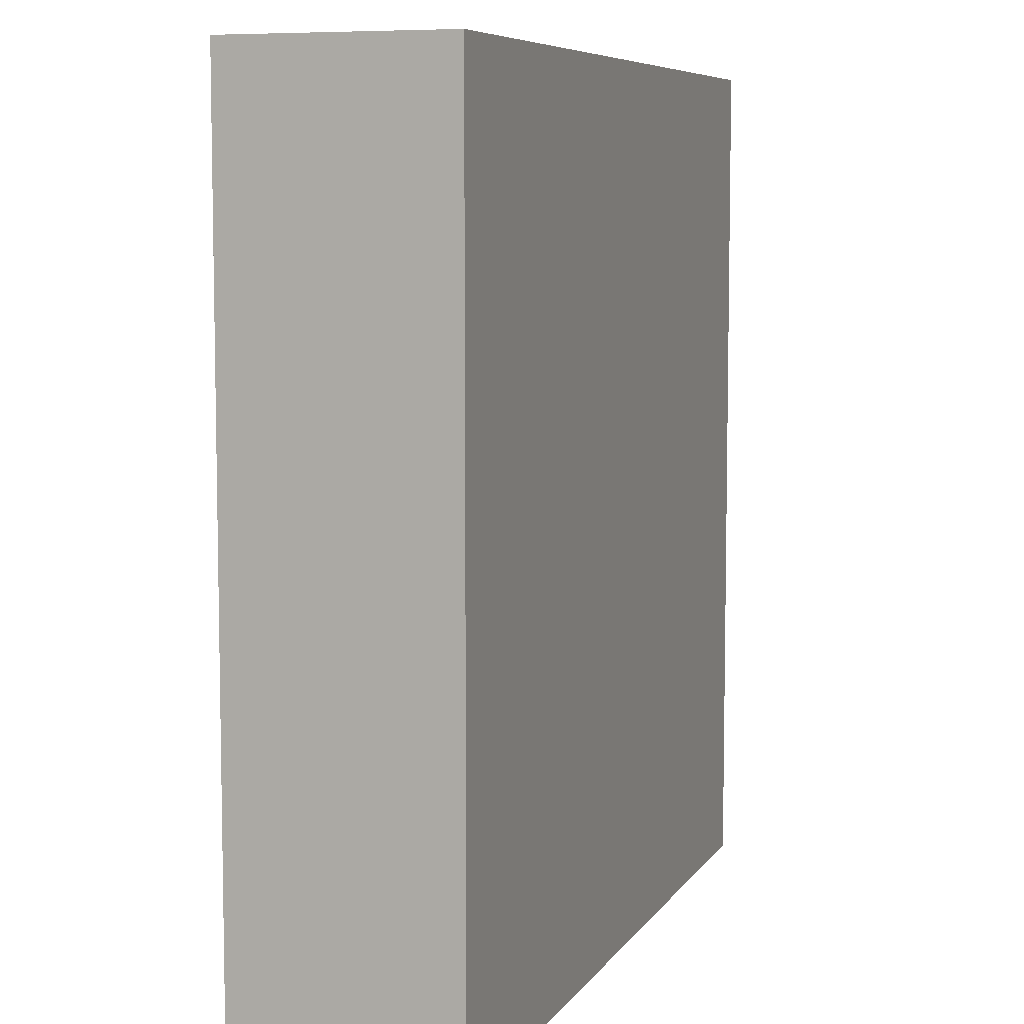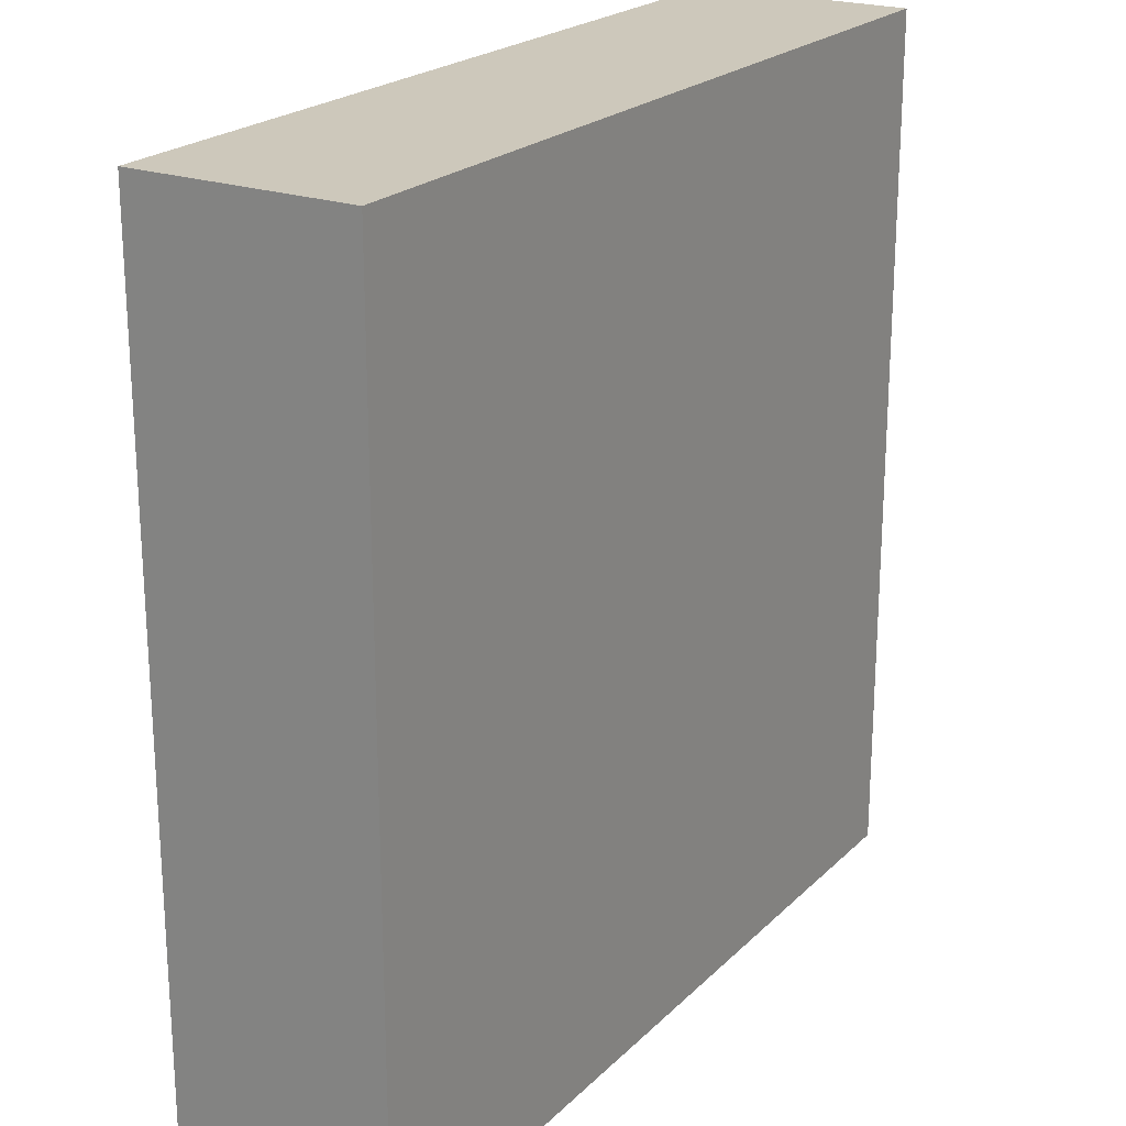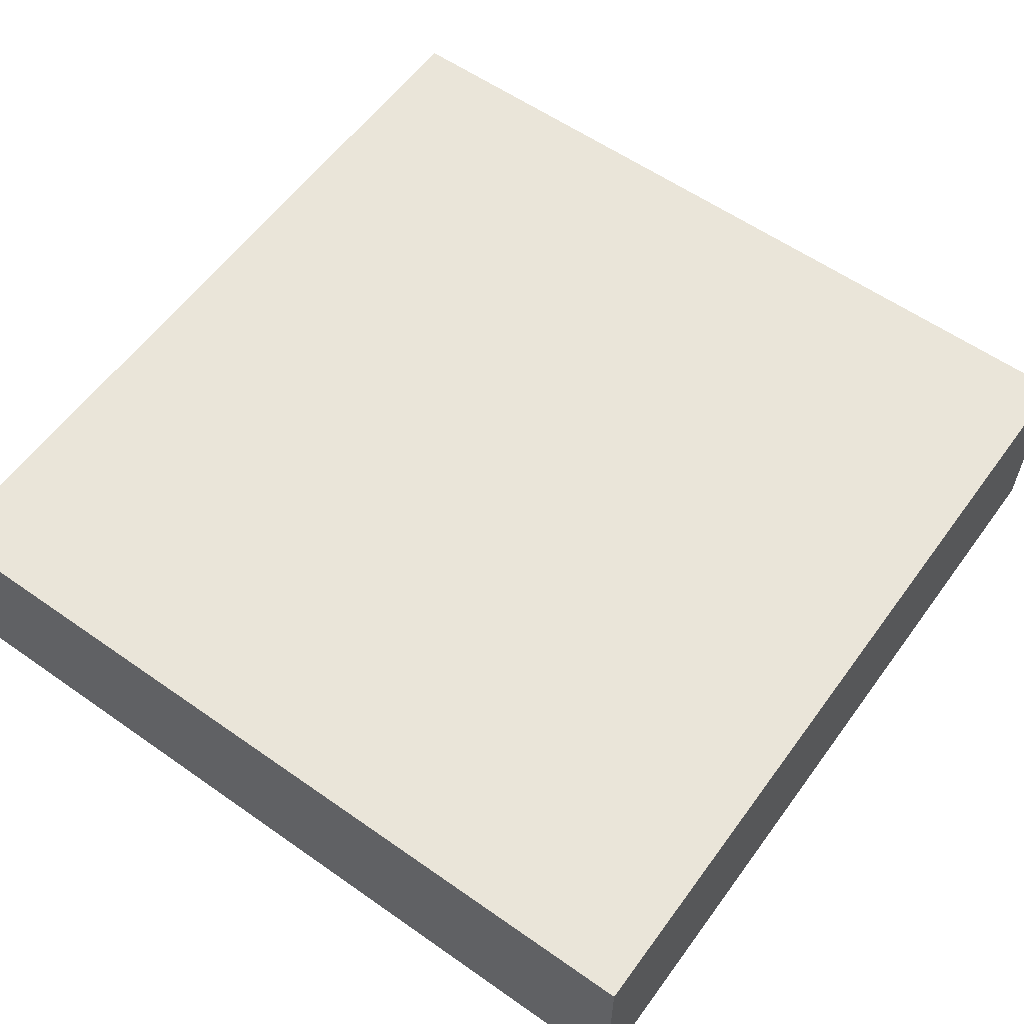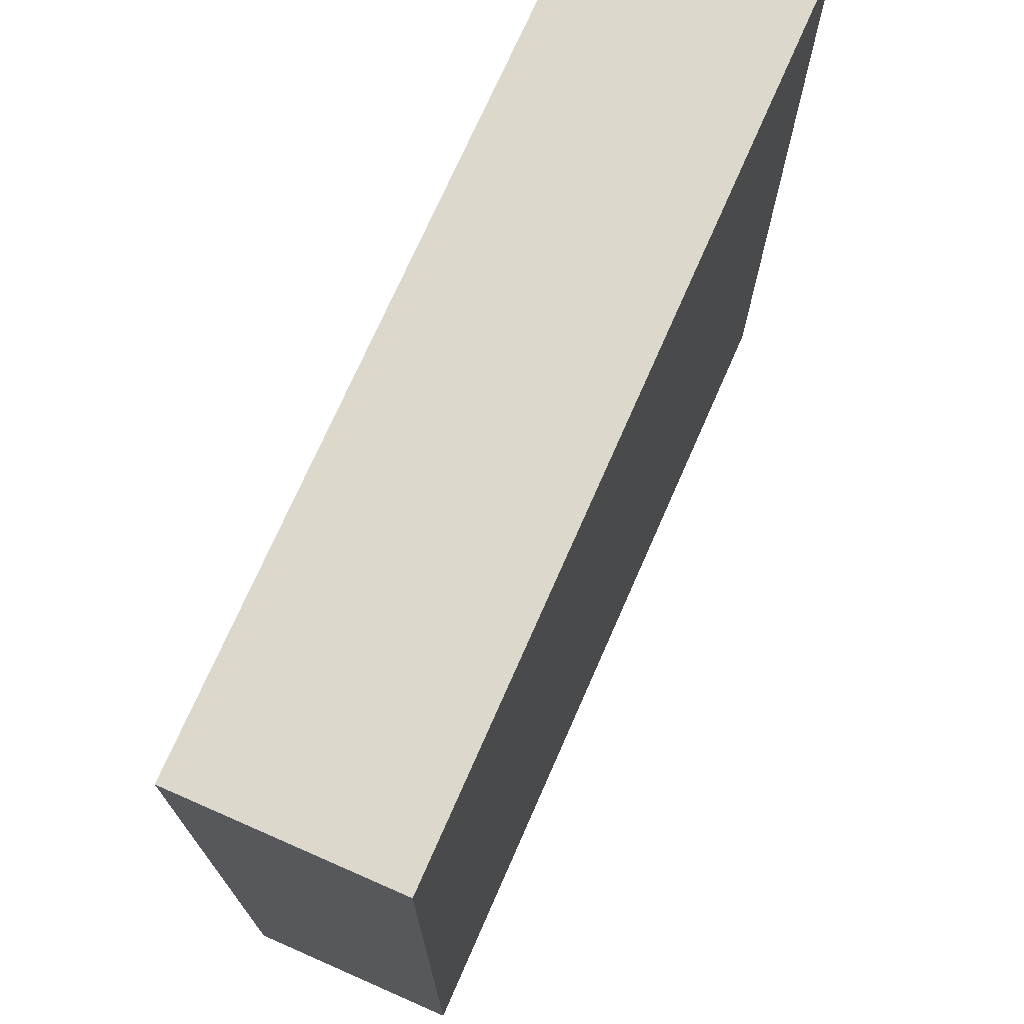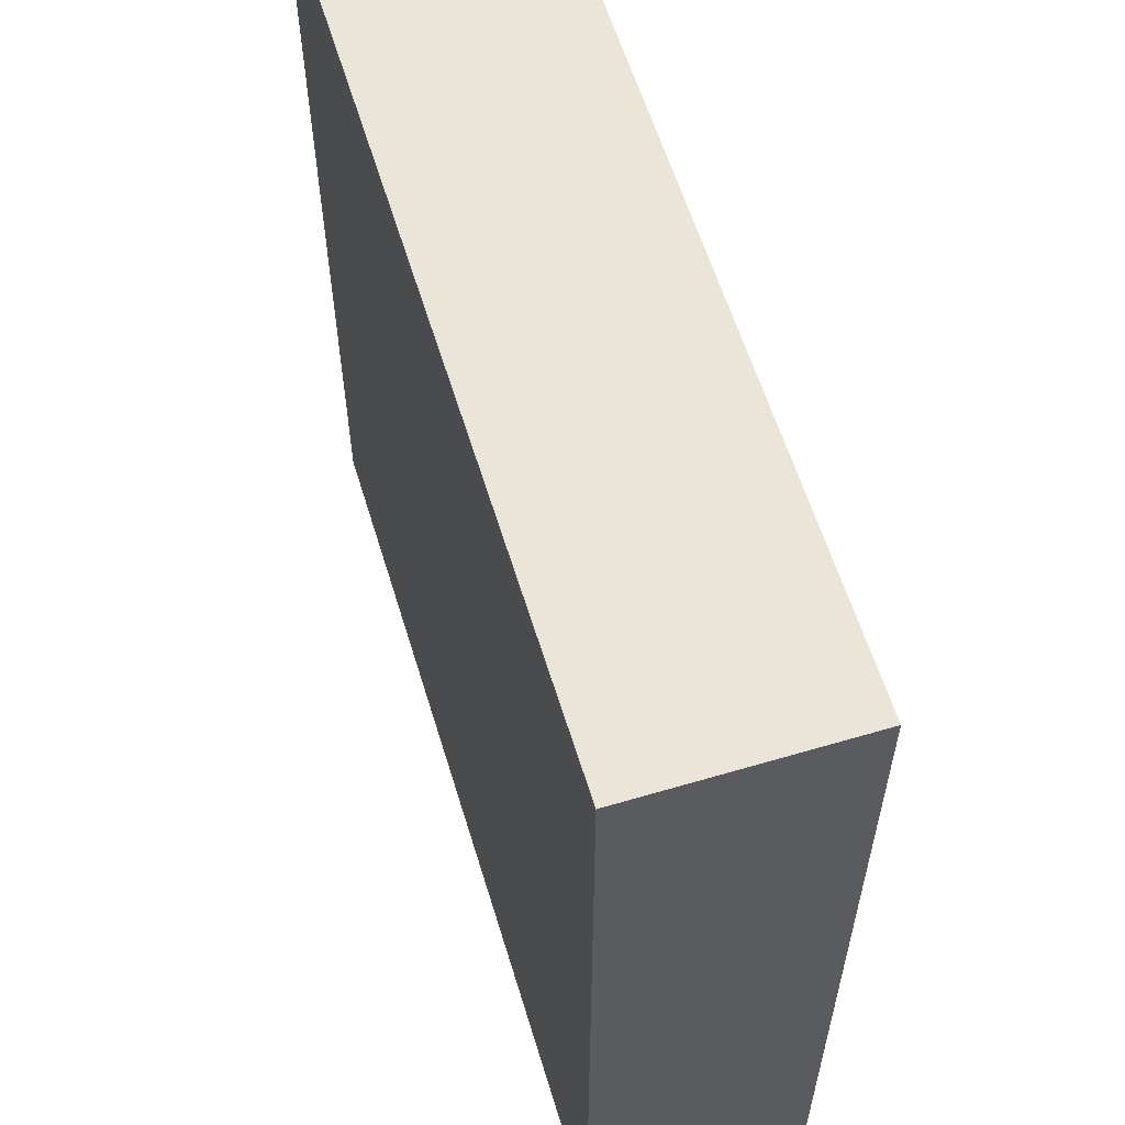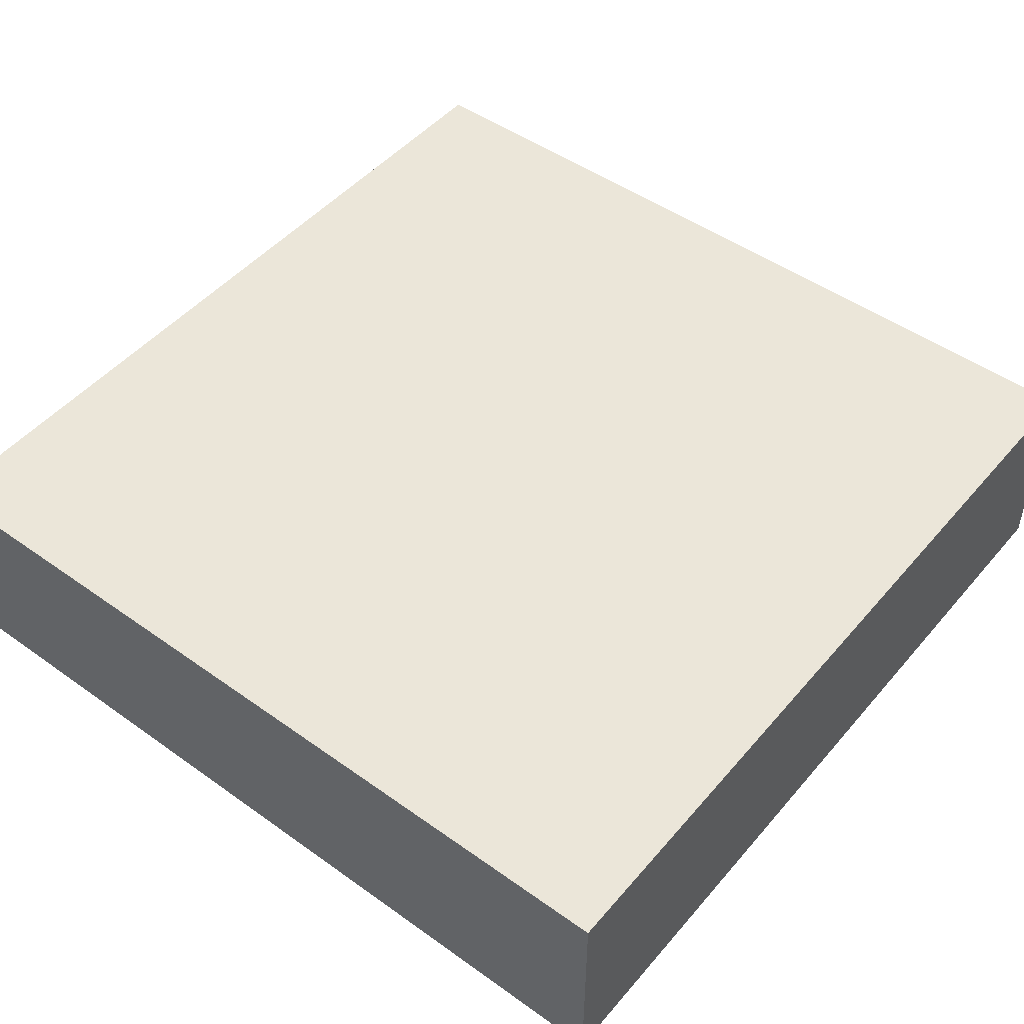
<metadata>
{"format":"obj","ext":"obj","renderer":"f3d","projection":"perspective","resolution":1024,"background":"white","views":[{"elev":7.2,"azim":108.8,"up":"+Y"},{"elev":21.9,"azim":121.9,"up":"+Y"},{"elev":58.6,"azim":-54.1,"up":"+Z"},{"elev":72.7,"azim":113.7,"up":"+Y"},{"elev":59.5,"azim":73.1,"up":"+Y"},{"elev":48.5,"azim":38.5,"up":"+Z"}]}
</metadata>
<code>
v -2 2 -3
v -2 2 -4
v -2 6 -3
v -2 6 -4
v 2 2 -3
v 2 2 -4
v 2 6 -3
v 2 6 -4
v -2 2 -3
v -2 6 -3
v 2 2 -3
v 2 6 -3
v -2 2 -4
v -2 6 -4
v 2 2 -4
v 2 6 -4
v -2 2 -3
v 2 2 -3
v -2 2 -4
v 2 2 -4
v -2 6 -3
v 2 6 -3
v -2 6 -4
v 2 6 -4
f 3 2 1
f 4 2 3
f 5 6 7
f 7 6 8
f 11 10 9
f 12 10 11
f 13 14 15
f 15 14 16
f 19 18 17
f 20 18 19
f 21 22 23
f 23 22 24

</code>
